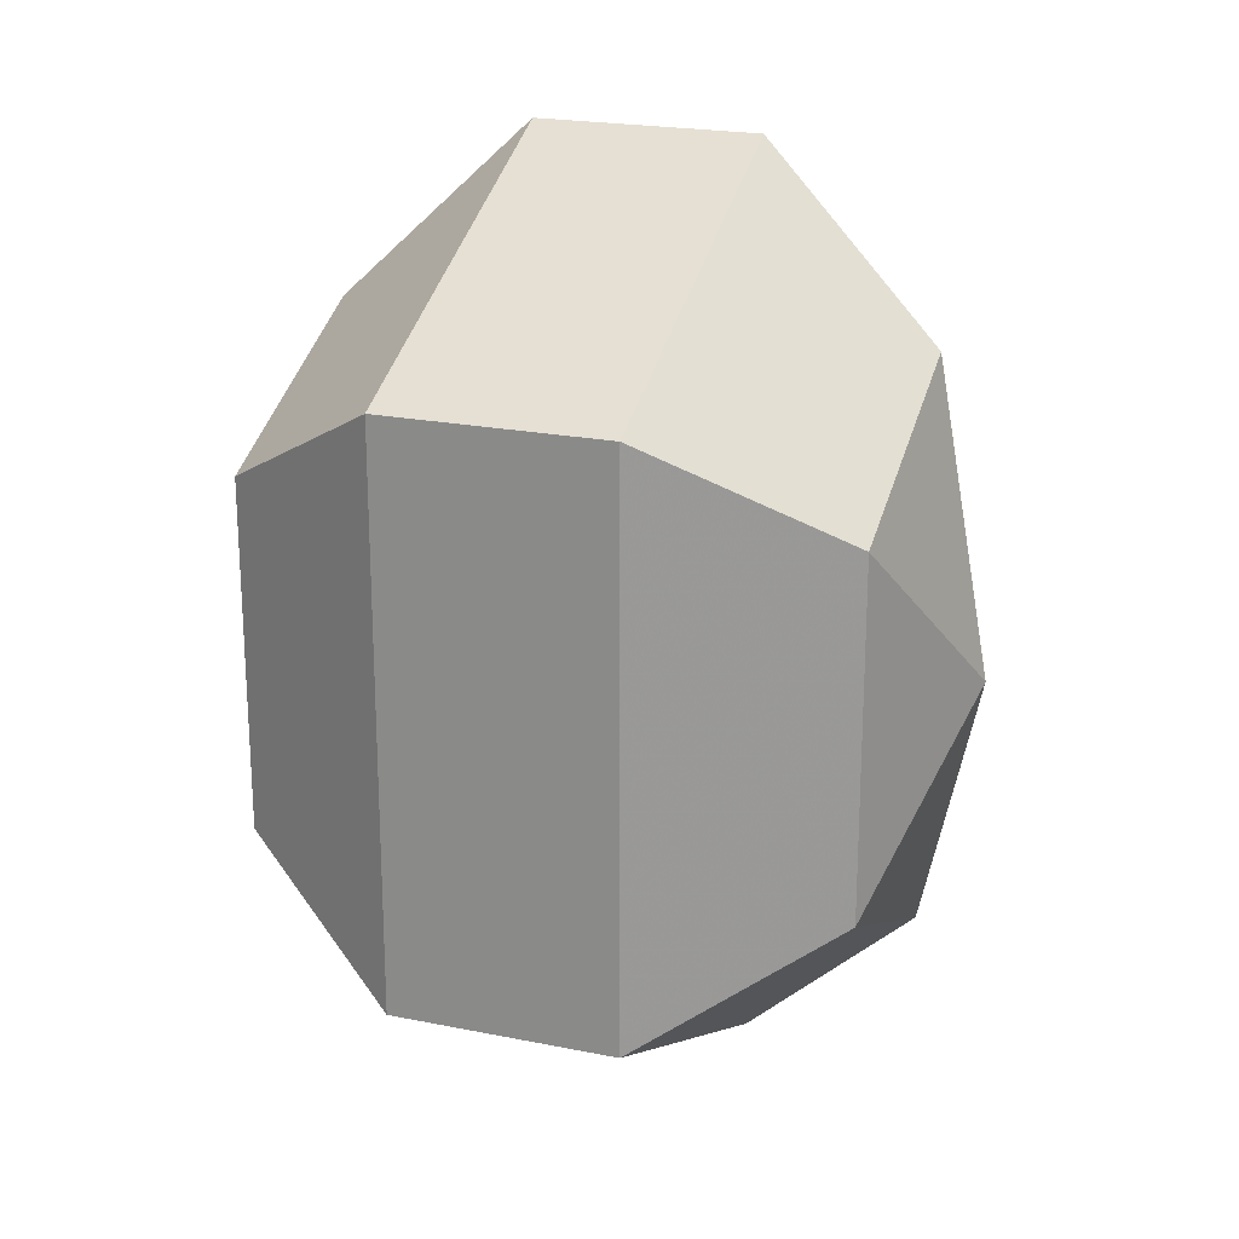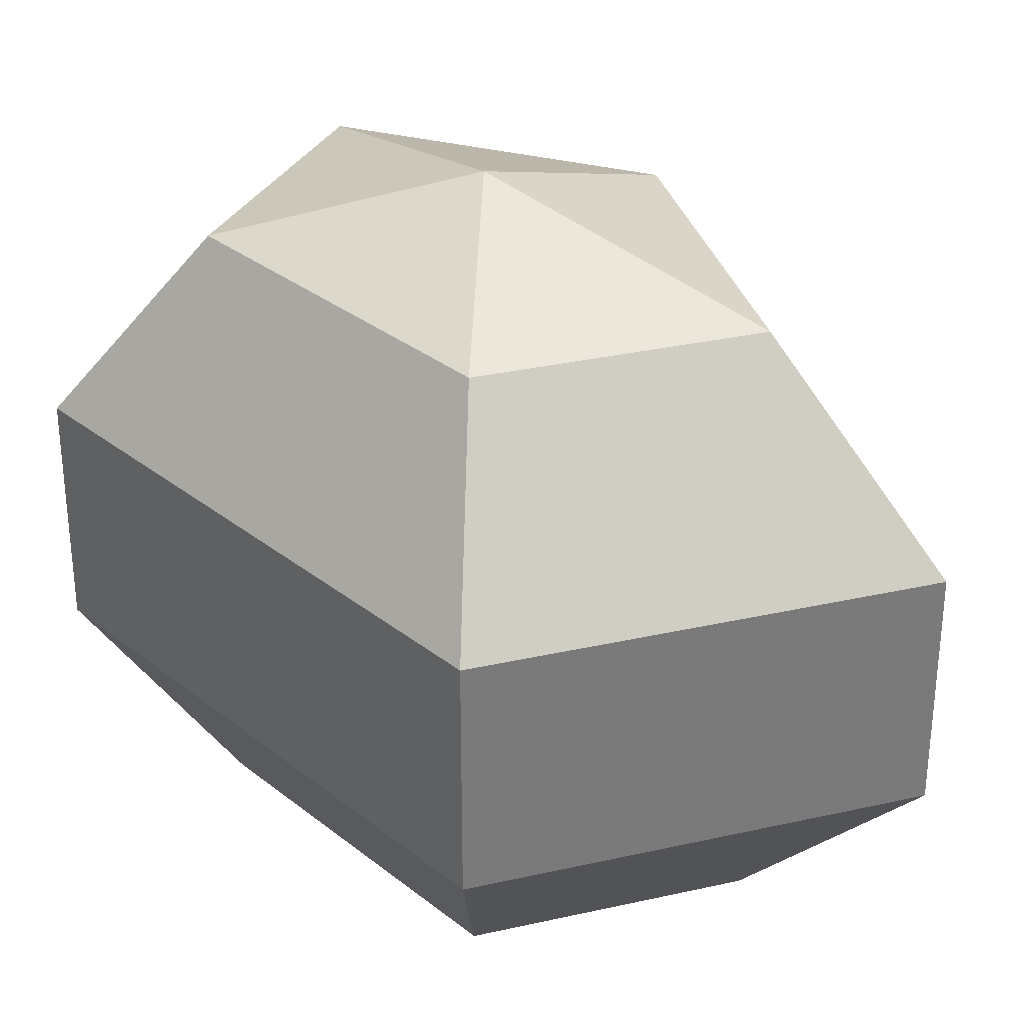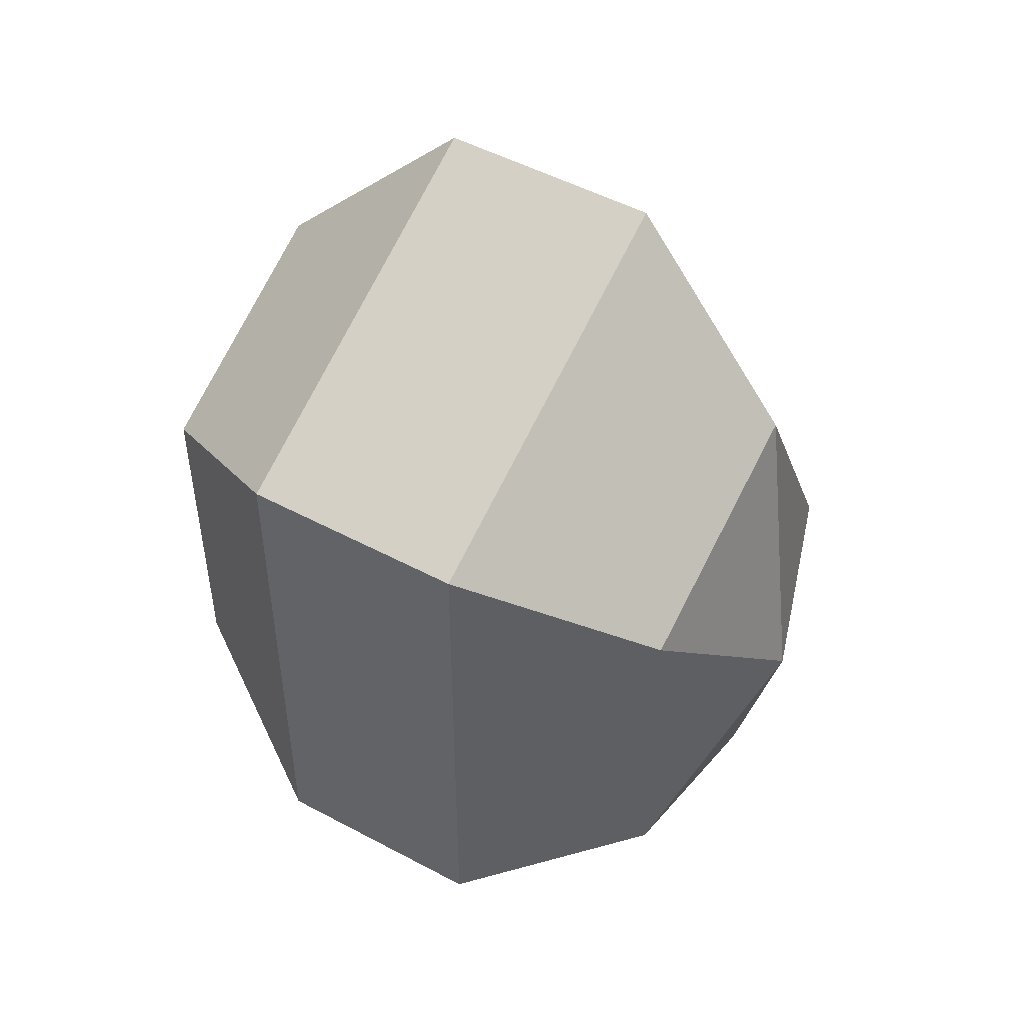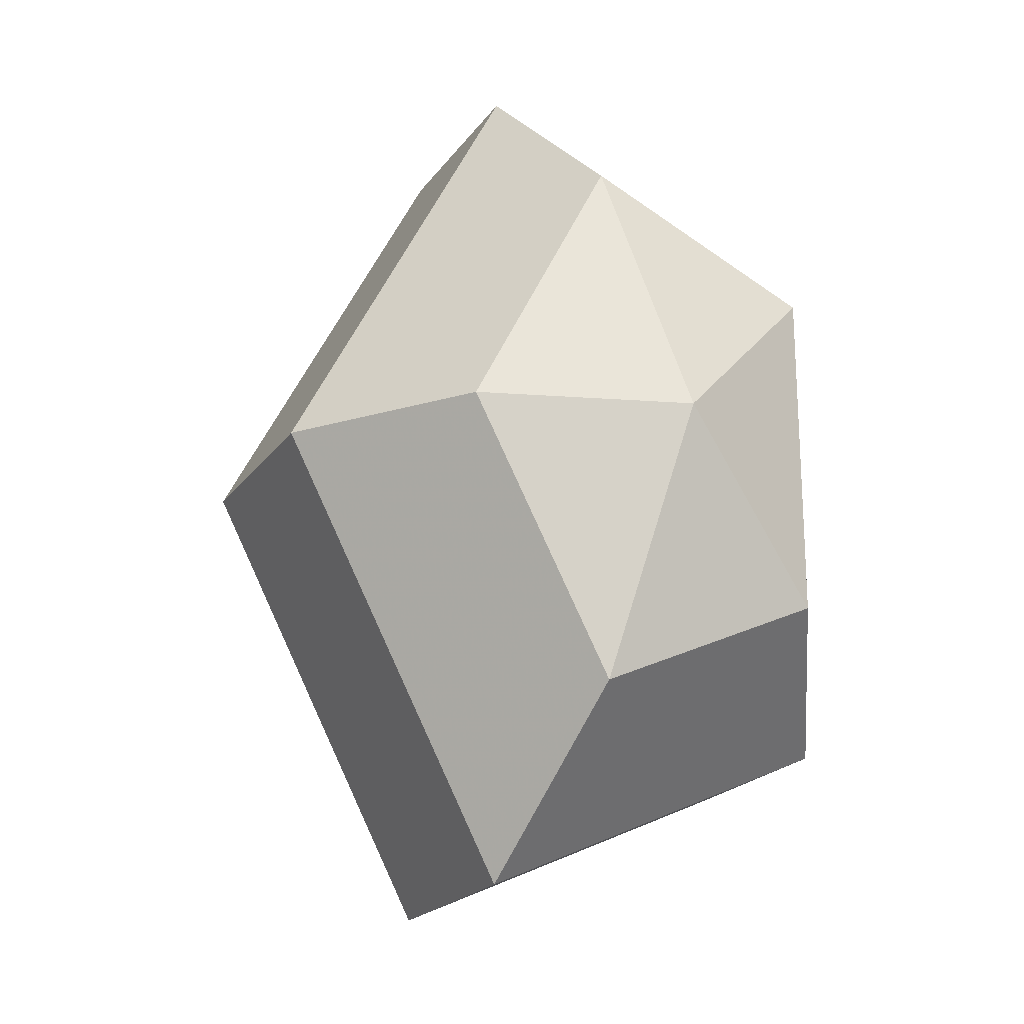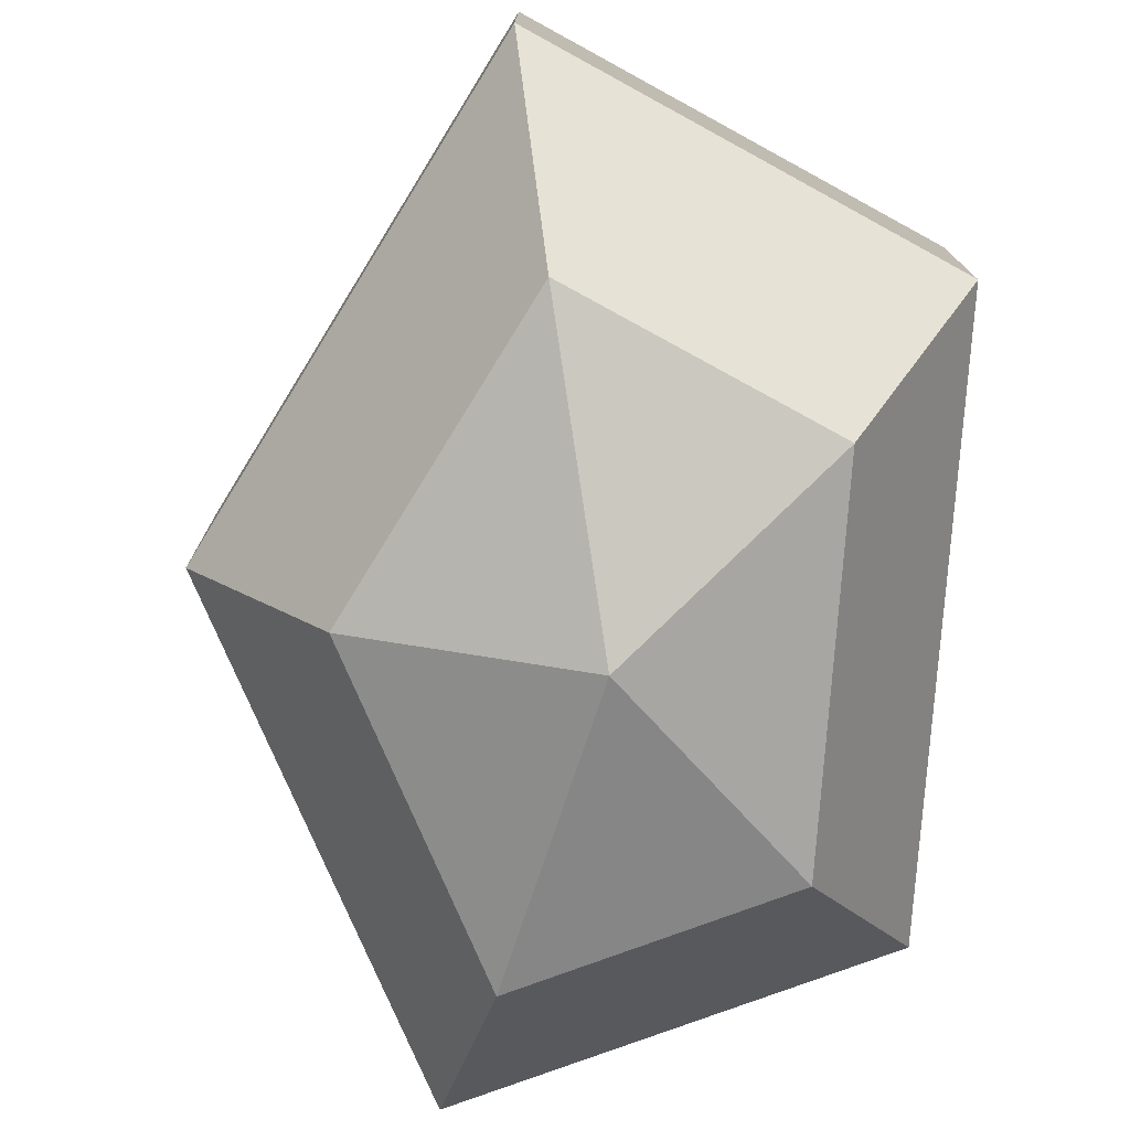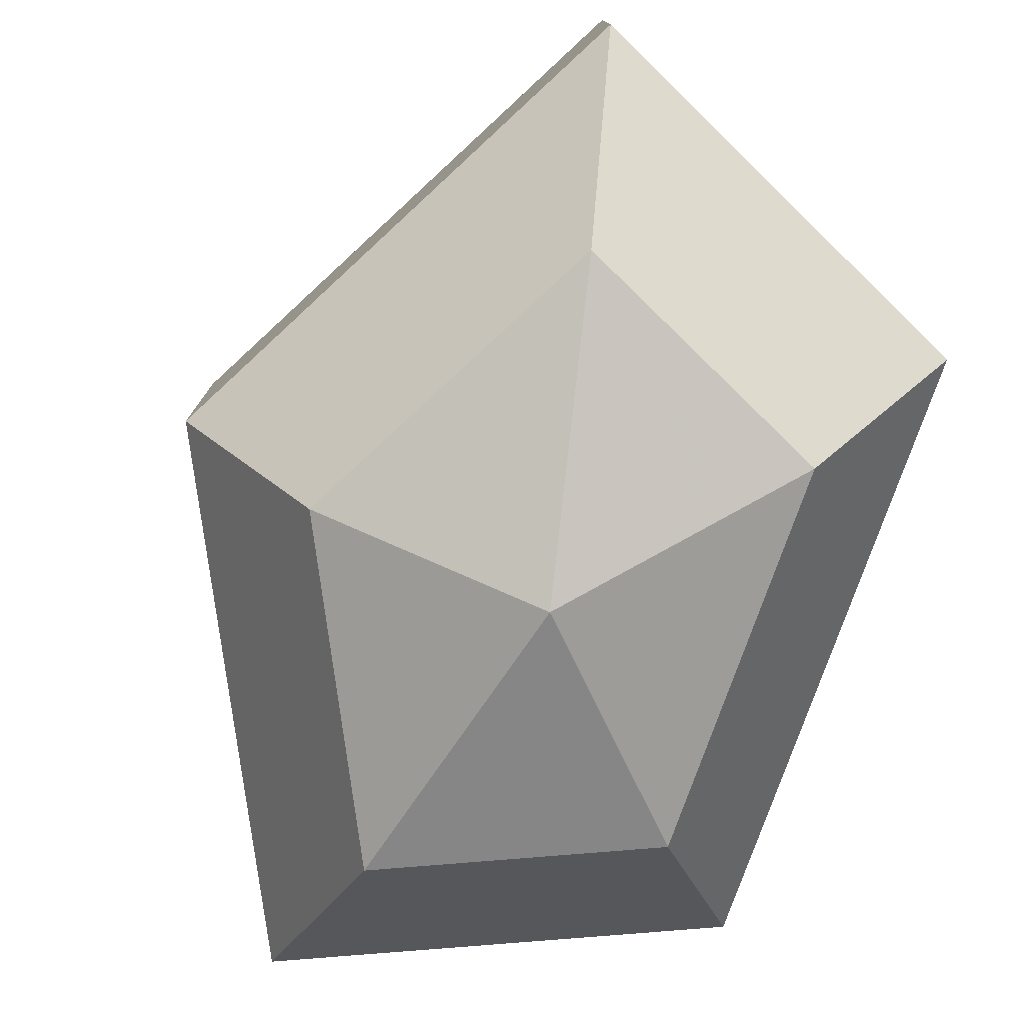
<metadata>
{"format":"obj","ext":"obj","renderer":"f3d","projection":"perspective","resolution":1024,"background":"white","views":[{"elev":21.5,"azim":109.7,"up":"+Y"},{"elev":31.8,"azim":137.9,"up":"+Z"},{"elev":50.3,"azim":120.4,"up":"+Y"},{"elev":-20.8,"azim":-25.5,"up":"+Y"},{"elev":-77.3,"azim":-4.2,"up":"+Z"},{"elev":-78.7,"azim":-19.8,"up":"+Z"}]}
</metadata>
<code>
v 233 142 95
v 233 142 95
v 233 142 95
v 233 142 95
v 233 142 95
v 233 142 95
v 229.5 142 96.15
v 231.9 137.3 96.15
v 235.9 139.1 96.15
v 235.9 144.9 96.15
v 231.9 146.7 96.15
v 229.5 142 96.15
v 227.3 142 99.15
v 231.2 134.4 99.15
v 237.6 137.3 99.15
v 237.6 146.7 99.15
v 231.2 149.6 99.15
v 227.3 142 99.15
v 227.3 142 102.9
v 231.2 134.4 102.9
v 237.6 137.3 102.9
v 237.6 146.7 102.9
v 231.2 149.6 102.9
v 227.3 142 102.9
v 229.5 142 105.9
v 231.9 137.3 105.9
v 235.9 139.1 105.9
v 235.9 144.9 105.9
v 231.9 146.7 105.9
v 229.5 142 105.9
v 233 142 107
v 233 142 107
v 233 142 107
v 233 142 107
v 233 142 107
v 233 142 107
g foo
f 8 7 1
f 9 8 2
f 10 9 3
f 11 10 4
f 12 11 5
f 14 13 7
f 15 14 8
f 16 15 9
f 17 16 10
f 18 17 11
f 20 19 13
f 21 20 14
f 22 21 15
f 23 22 16
f 24 23 17
f 26 25 19
f 27 26 20
f 28 27 21
f 29 28 22
f 30 29 23
f 32 31 25
f 33 32 26
f 34 33 27
f 35 34 28
f 36 35 29
f 2 8 1
f 3 9 2
f 4 10 3
f 5 11 4
f 6 12 5
f 8 14 7
f 9 15 8
f 10 16 9
f 11 17 10
f 12 18 11
f 14 20 13
f 15 21 14
f 16 22 15
f 17 23 16
f 18 24 17
f 20 26 19
f 21 27 20
f 22 28 21
f 23 29 22
f 24 30 23
f 26 32 25
f 27 33 26
f 28 34 27
f 29 35 28
f 30 36 29
g

</code>
